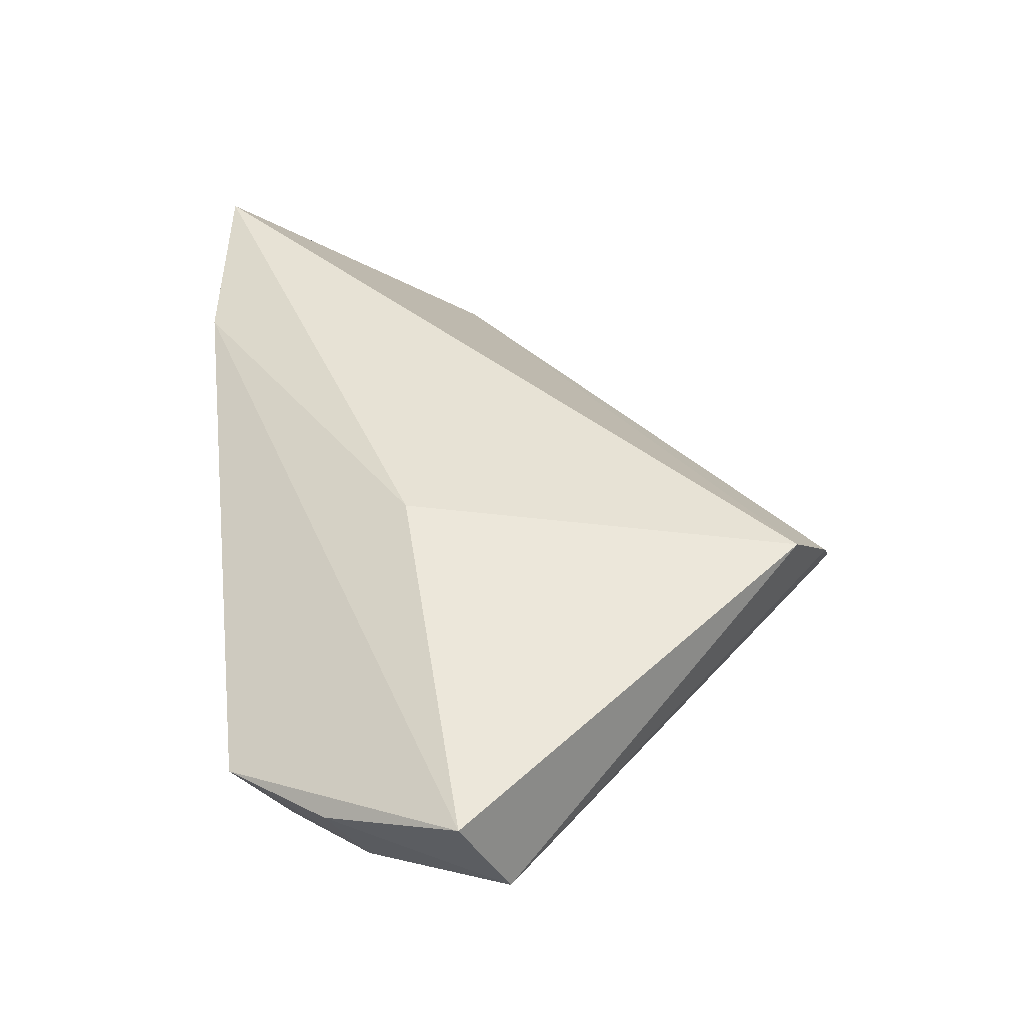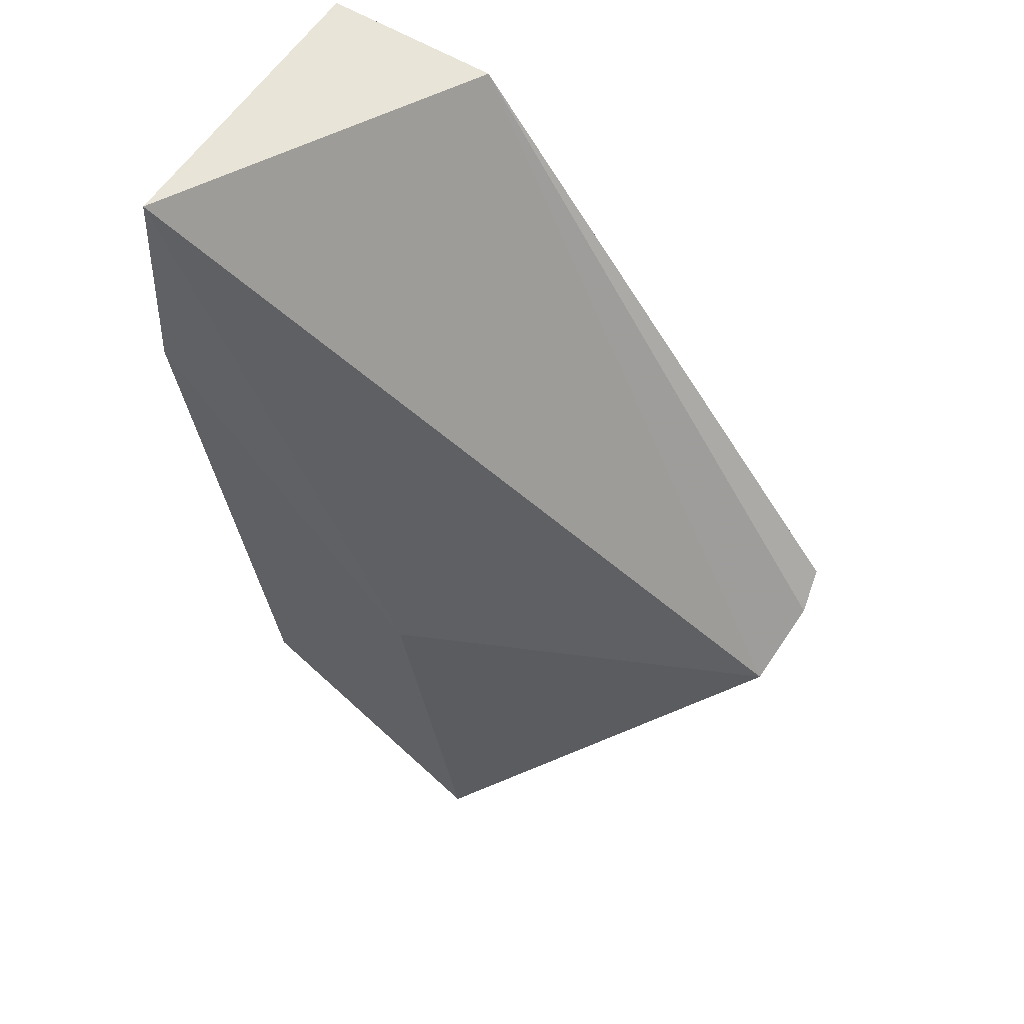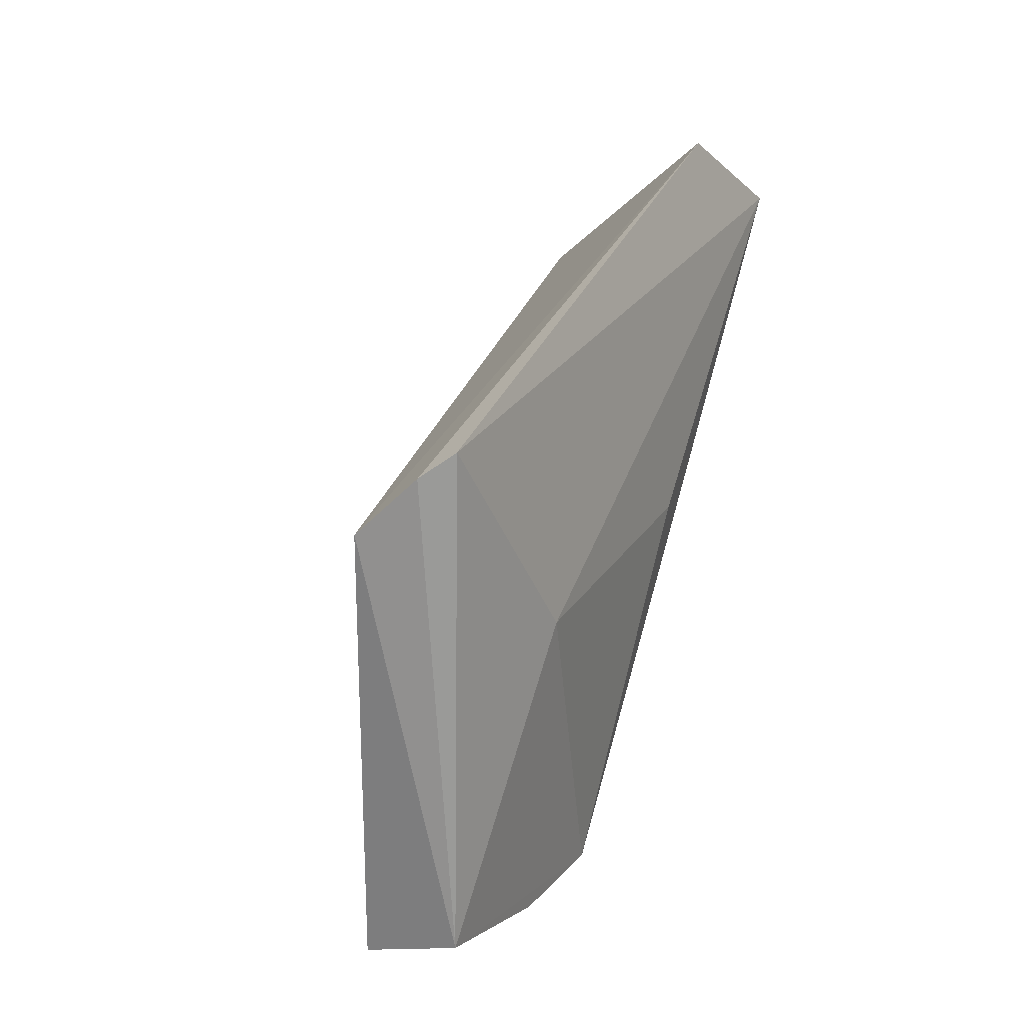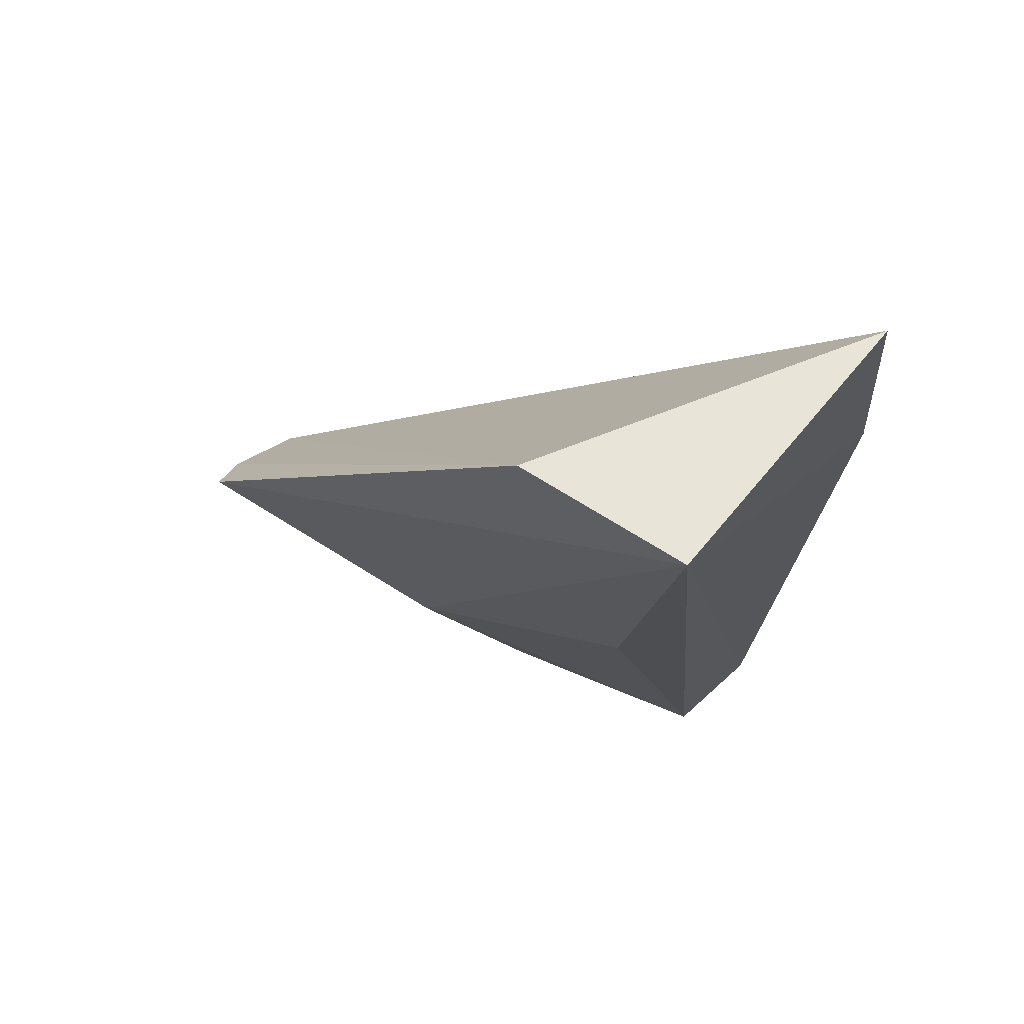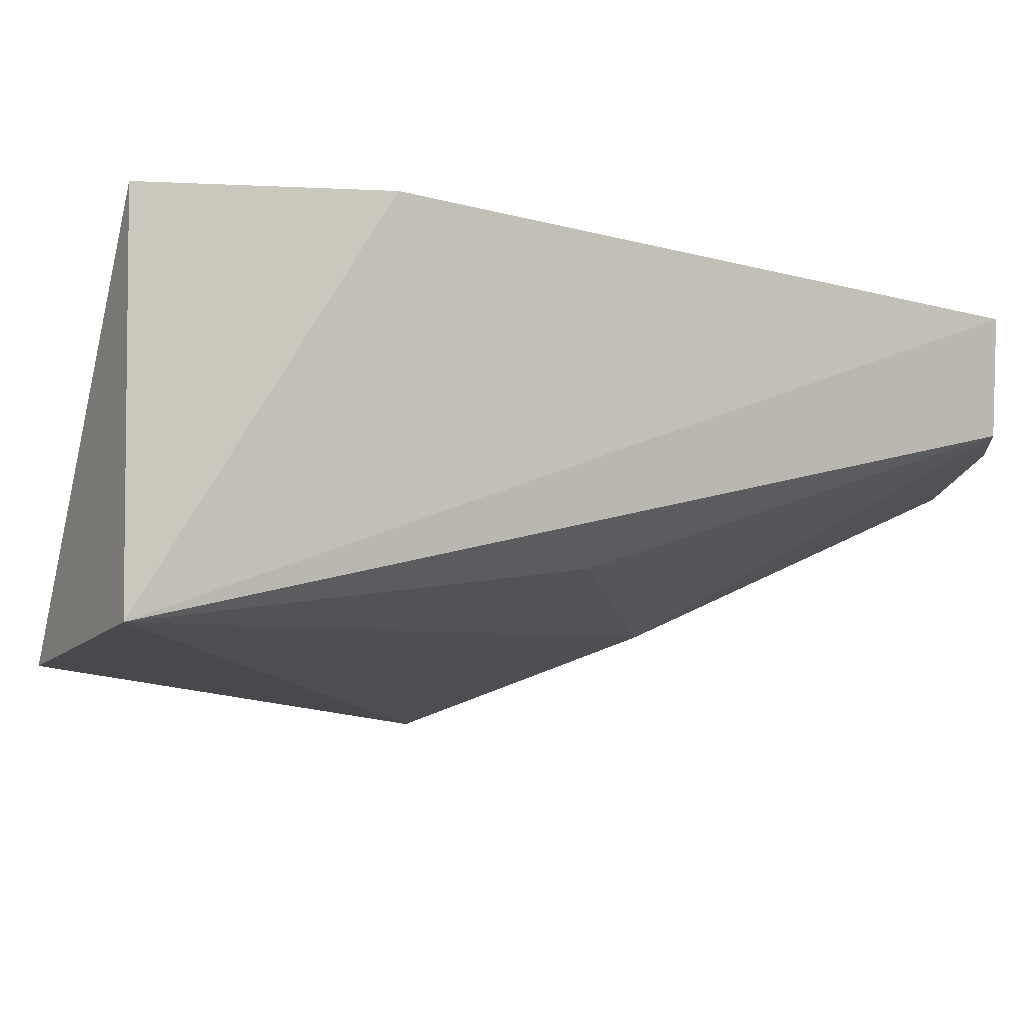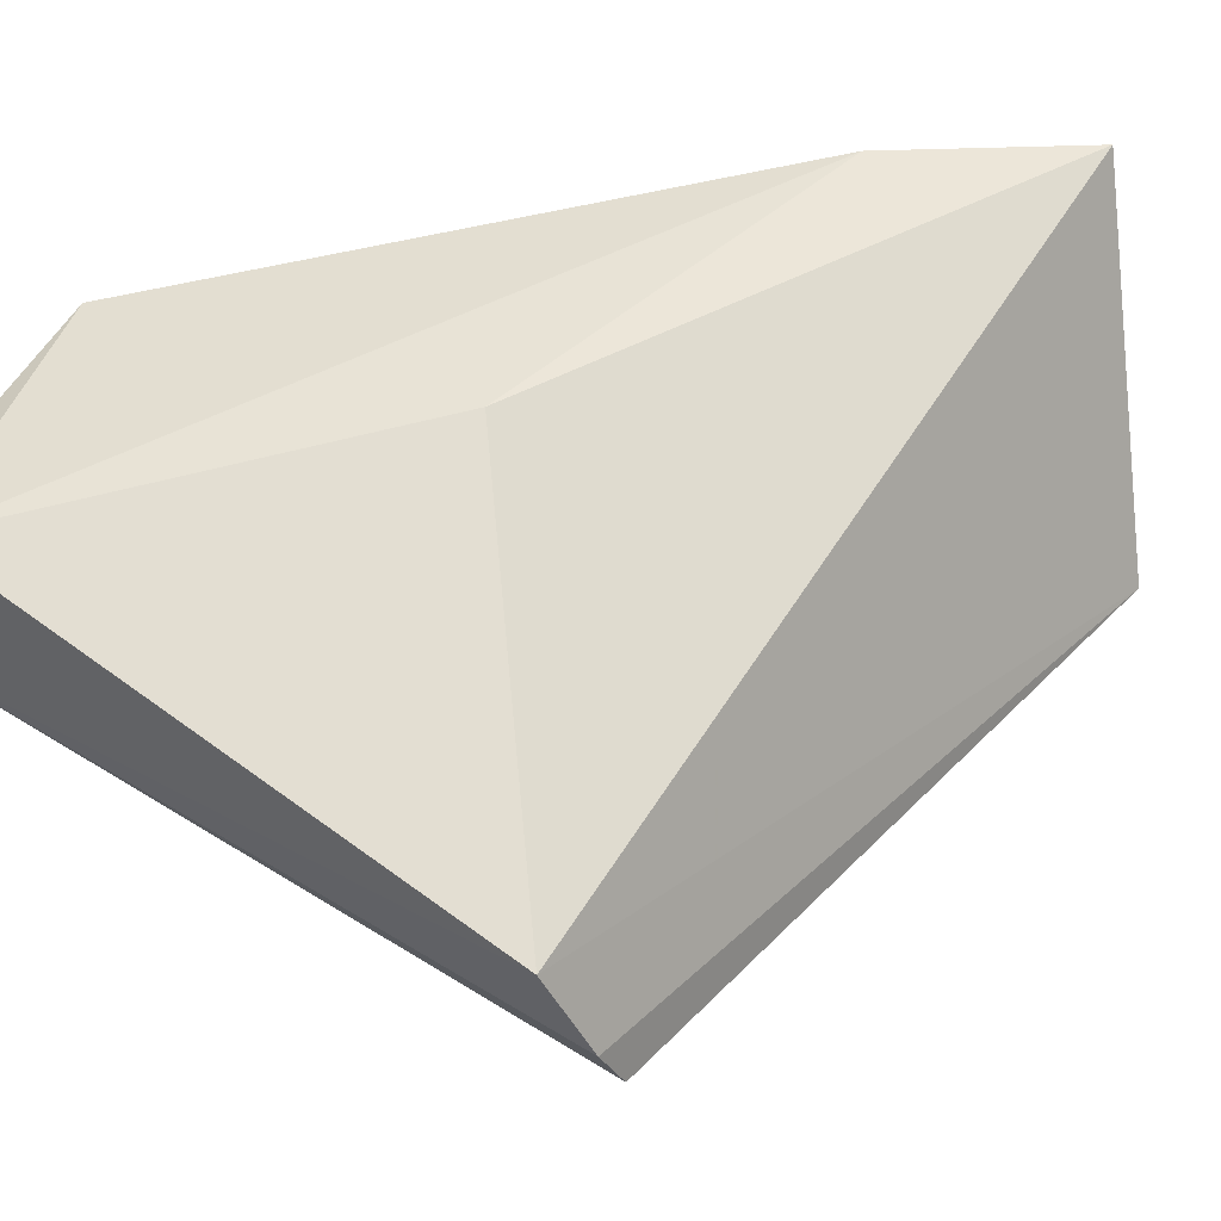
<metadata>
{"format":"obj","ext":"obj","renderer":"f3d","projection":"perspective","resolution":1024,"background":"white","views":[{"elev":-34.9,"azim":27.5,"up":"+Y"},{"elev":60.9,"azim":34.6,"up":"+Y"},{"elev":-18.9,"azim":125.8,"up":"+Y"},{"elev":60.3,"azim":-140.7,"up":"+Y"},{"elev":-9.2,"azim":-119.5,"up":"+Z"},{"elev":38.4,"azim":77.5,"up":"+Z"}]}
</metadata>
<code>
v 0.03855 -0.07908 0.02847
v 0.07178 -0.1106 0.01872
v 0.04751 -0.07935 0.01174
v 0.03833 -0.07917 0.01244
v 0.04261 -0.1224 0.02923
v 0.07148 -0.1074 0.01237
v 0.05686 -0.1293 0.02962
v 0.03883 -0.09013 0.02973
v 0.07201 -0.1085 0.01447
v 0.04332 -0.1226 0.024
v 0.05308 -0.1086 0.02939
v 0.05658 -0.1296 0.02356
v 0.0579 -0.1126 0.01572
v 0.04858 -0.1264 0.02892
v 0.04422 -0.1018 0.01661
v 0.04854 -0.1264 0.02427
f 1 2 3
f 1 3 4
f 6 4 3
f 8 1 4
f 8 4 5
f 8 5 7
f 9 6 3
f 9 3 2
f 10 5 4
f 11 7 2
f 11 2 1
f 11 8 7
f 11 1 8
f 12 6 9
f 12 9 2
f 12 2 7
f 13 4 6
f 13 12 10
f 13 6 12
f 14 12 7
f 14 7 5
f 15 13 10
f 15 10 4
f 15 4 13
f 16 14 5
f 16 5 10
f 16 10 12
f 16 12 14

</code>
